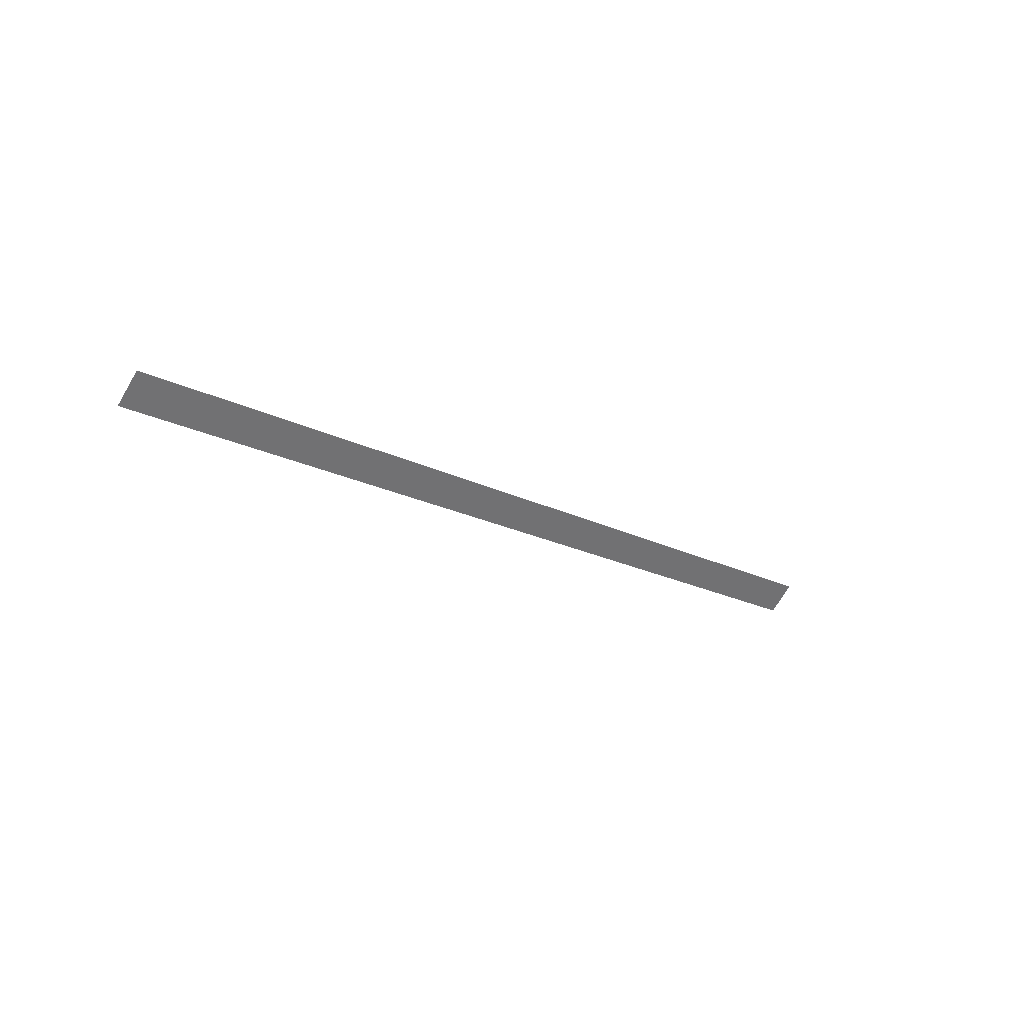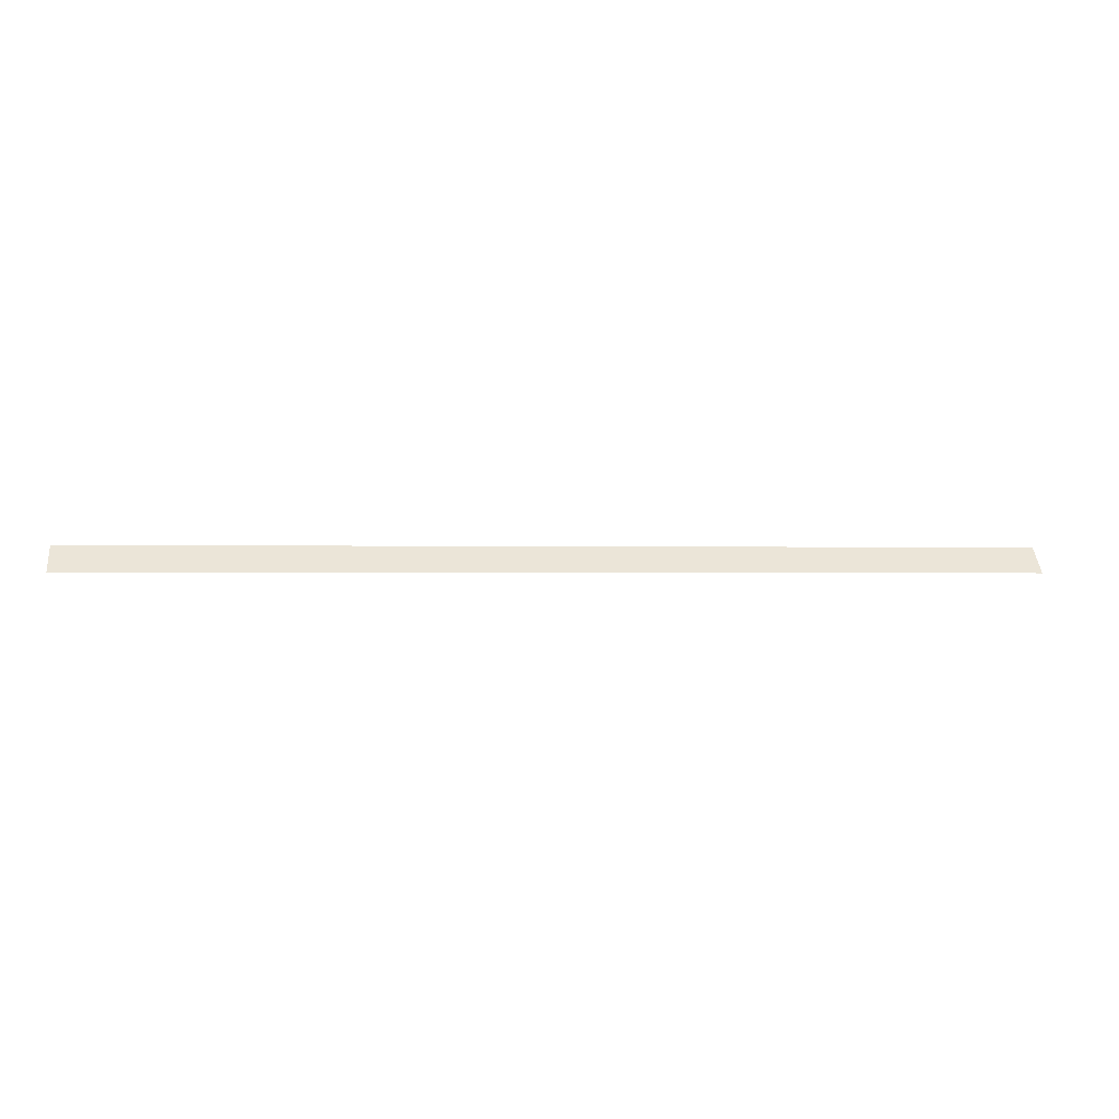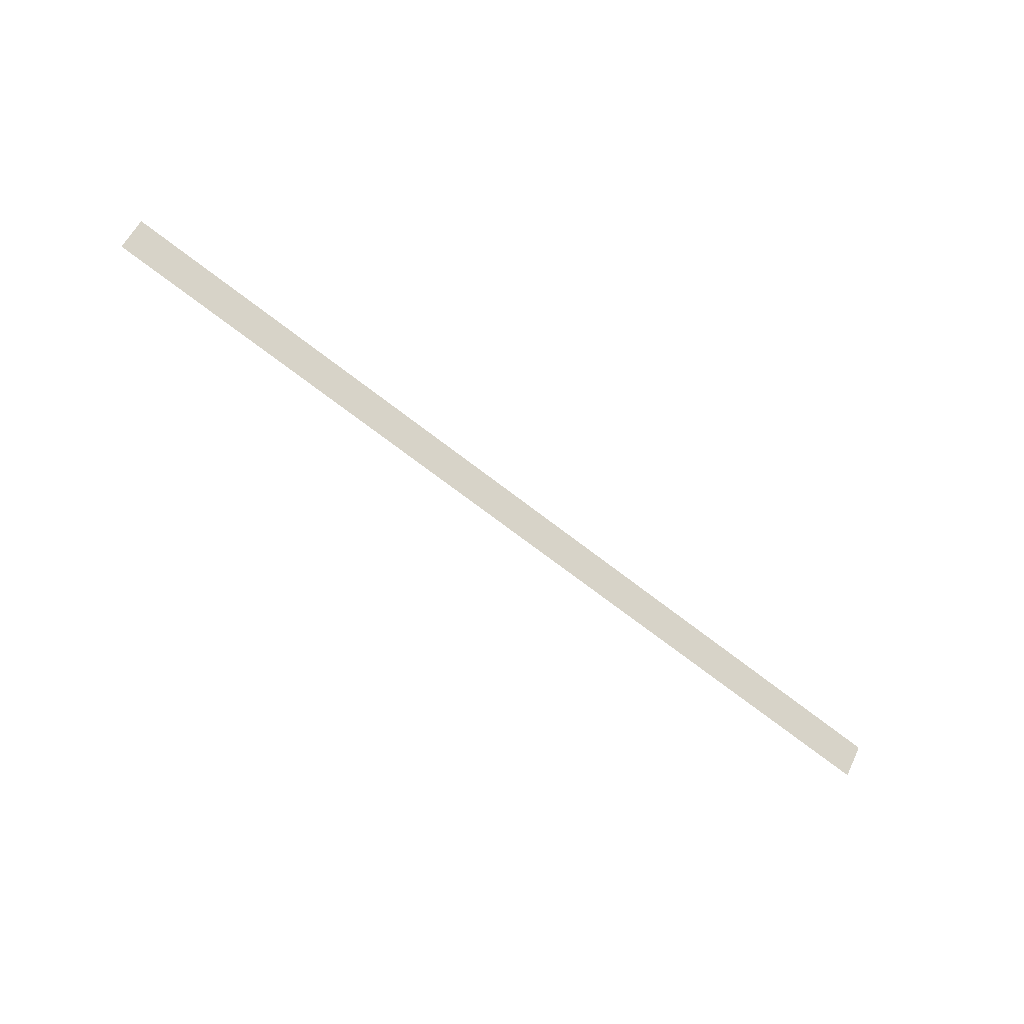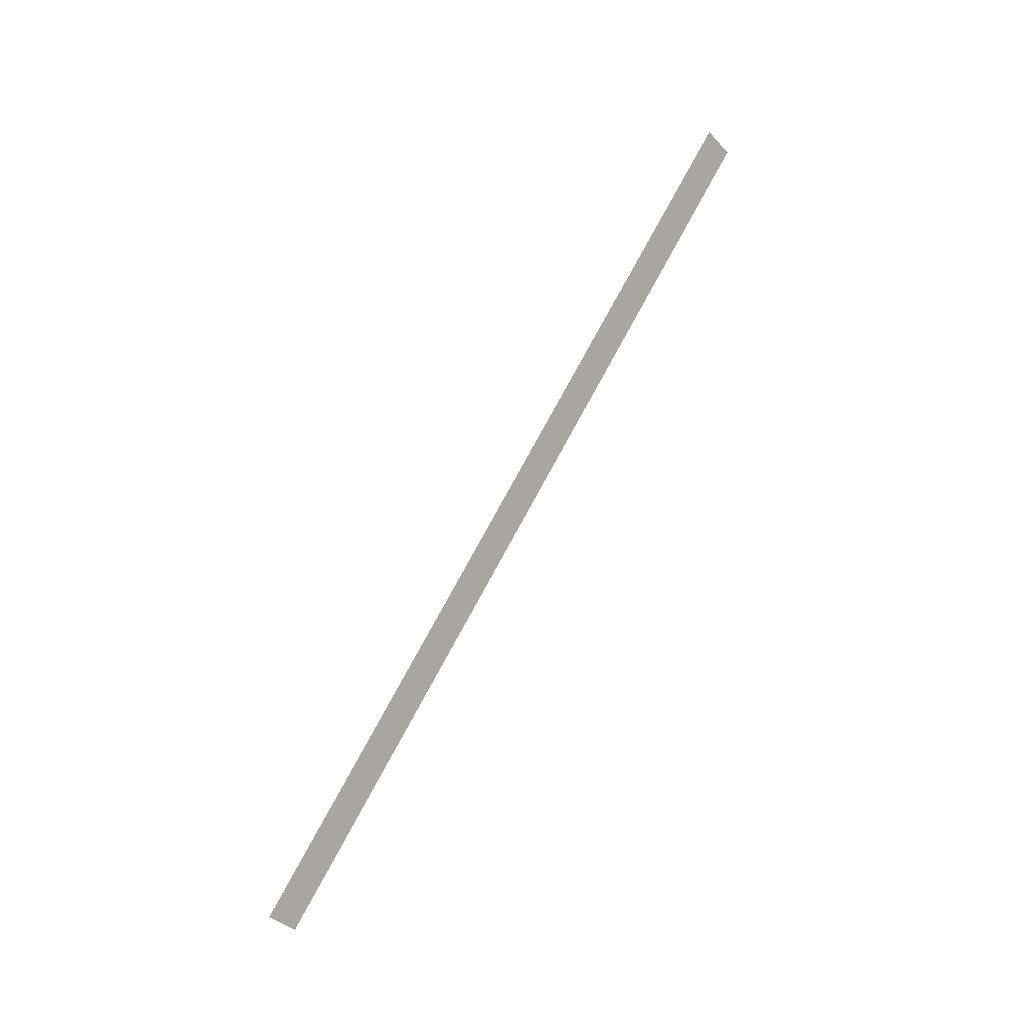
<metadata>
{"format":"obj","ext":"obj","renderer":"f3d","projection":"perspective","resolution":1024,"background":"white","views":[{"elev":-18.1,"azim":-46.0,"up":"+Y"},{"elev":-0.7,"azim":172.5,"up":"+Y"},{"elev":-69.9,"azim":142.1,"up":"+Z"},{"elev":76.4,"azim":-61.5,"up":"+Z"}]}
</metadata>
<code>
v 12.7 46.83 9.183
v 12.7 47.17 9.525
v 0 47.17 9.525
v 0 46.83 9.183
f 2 1 3
f 1 4 3

</code>
